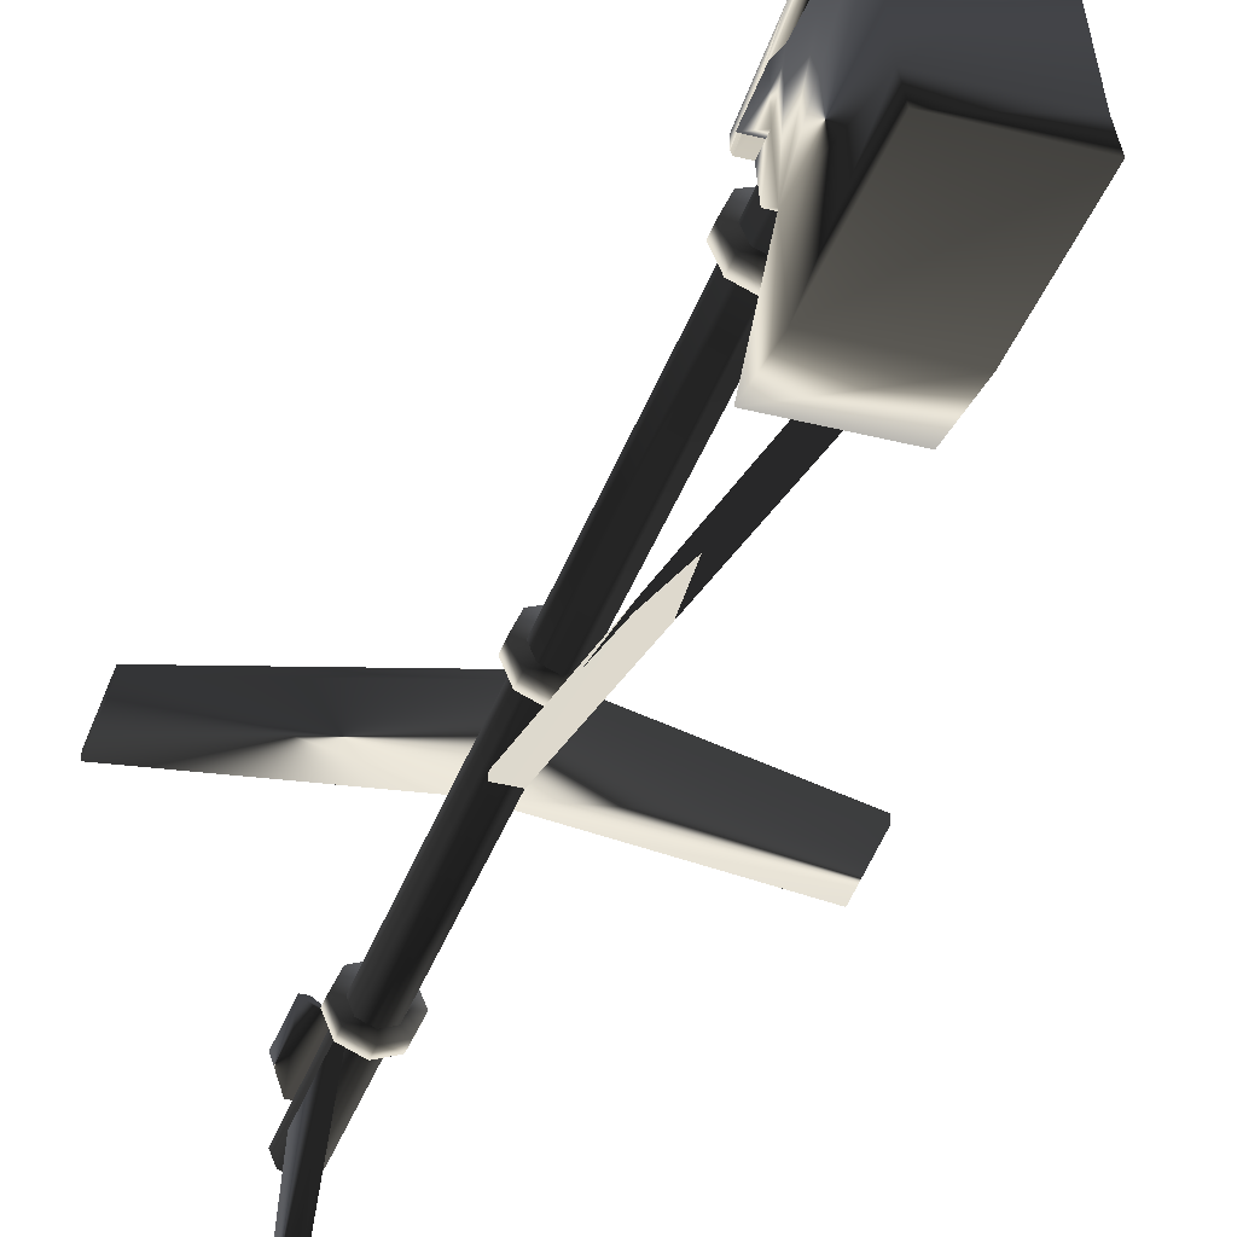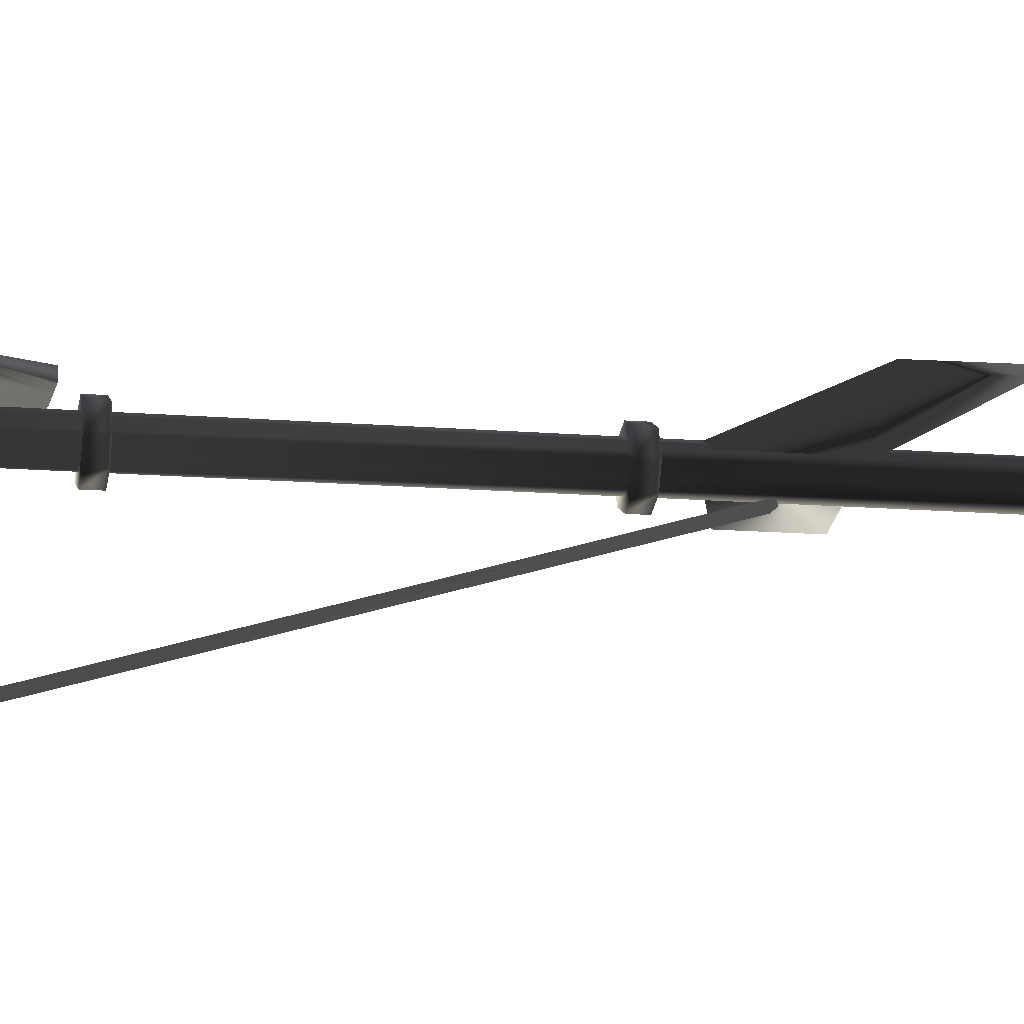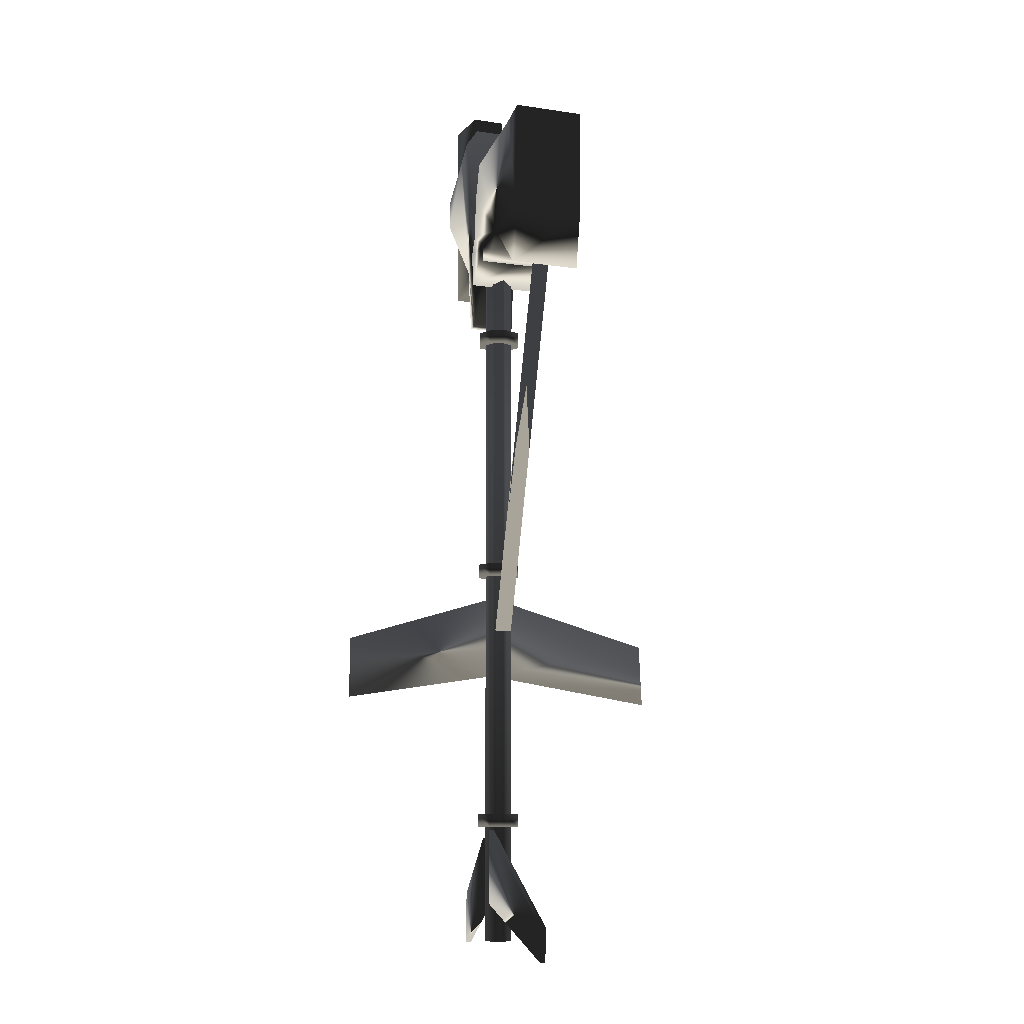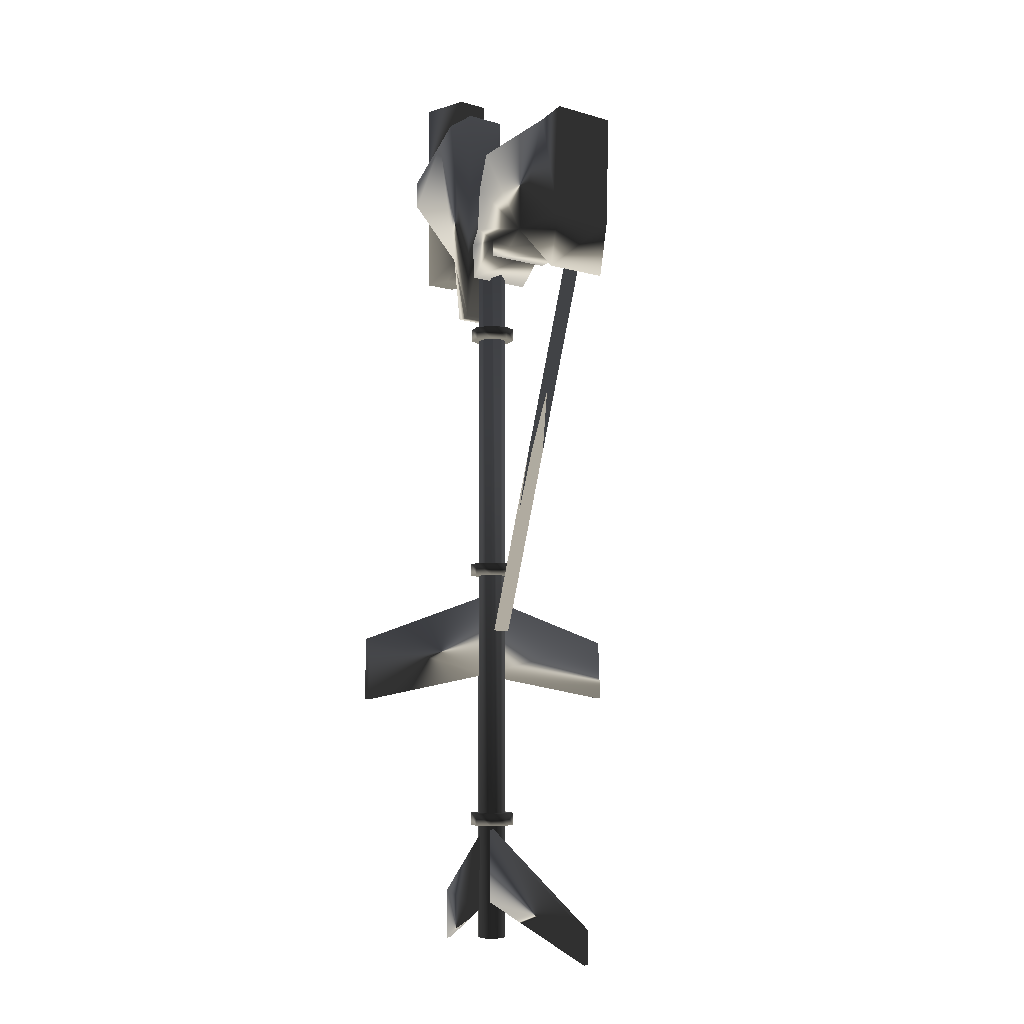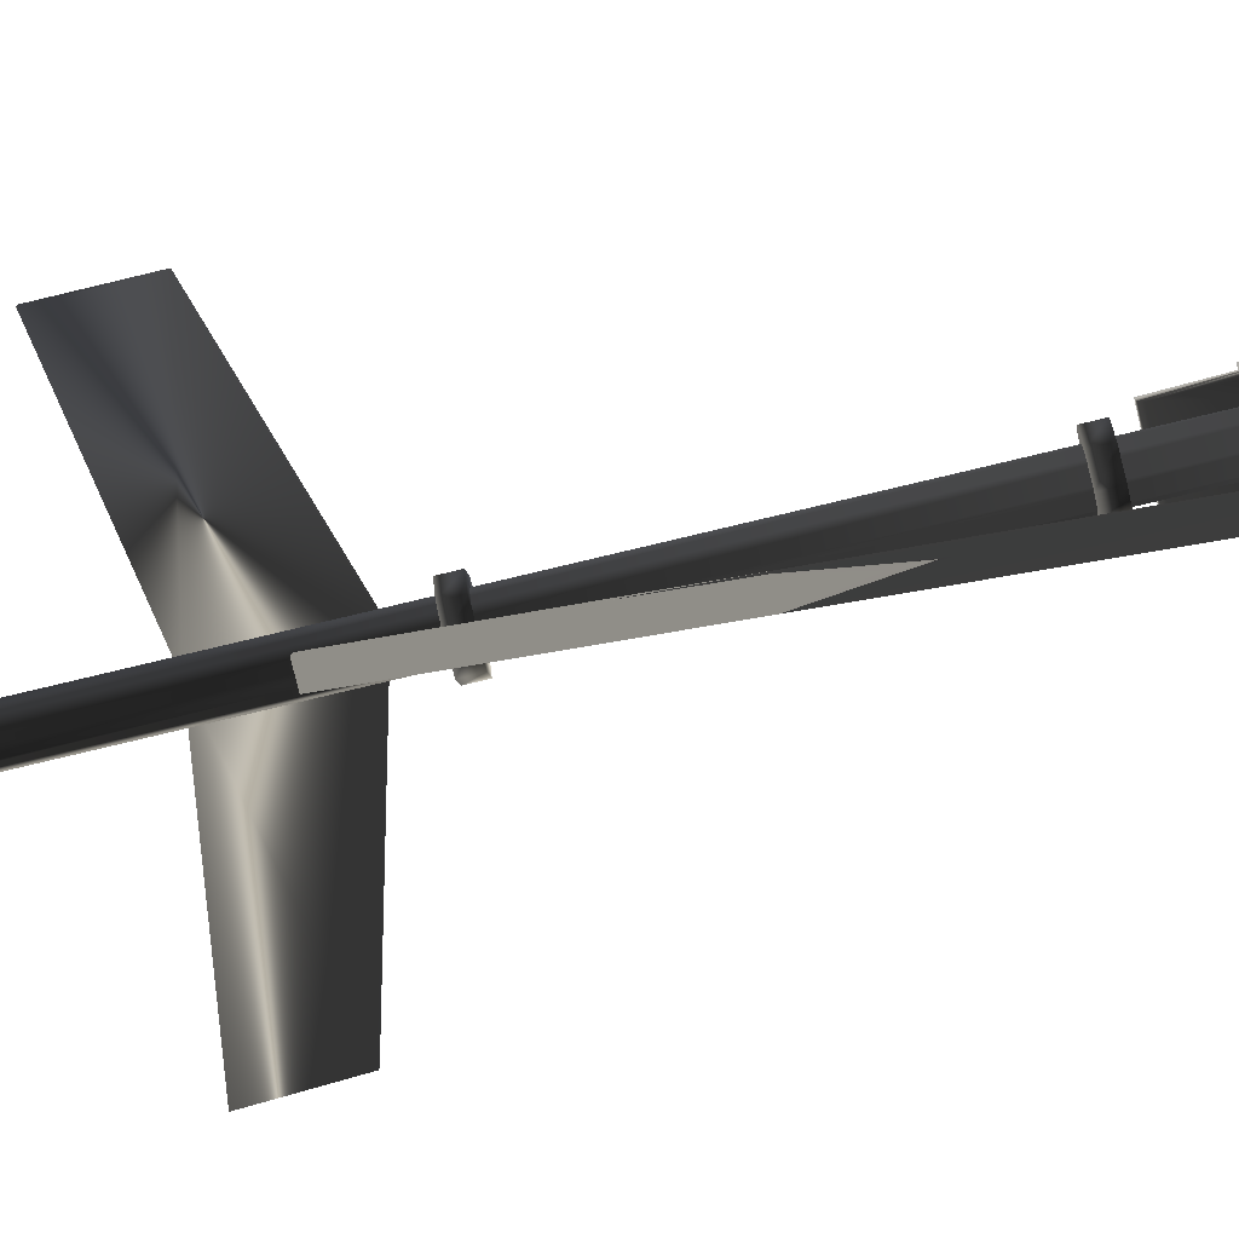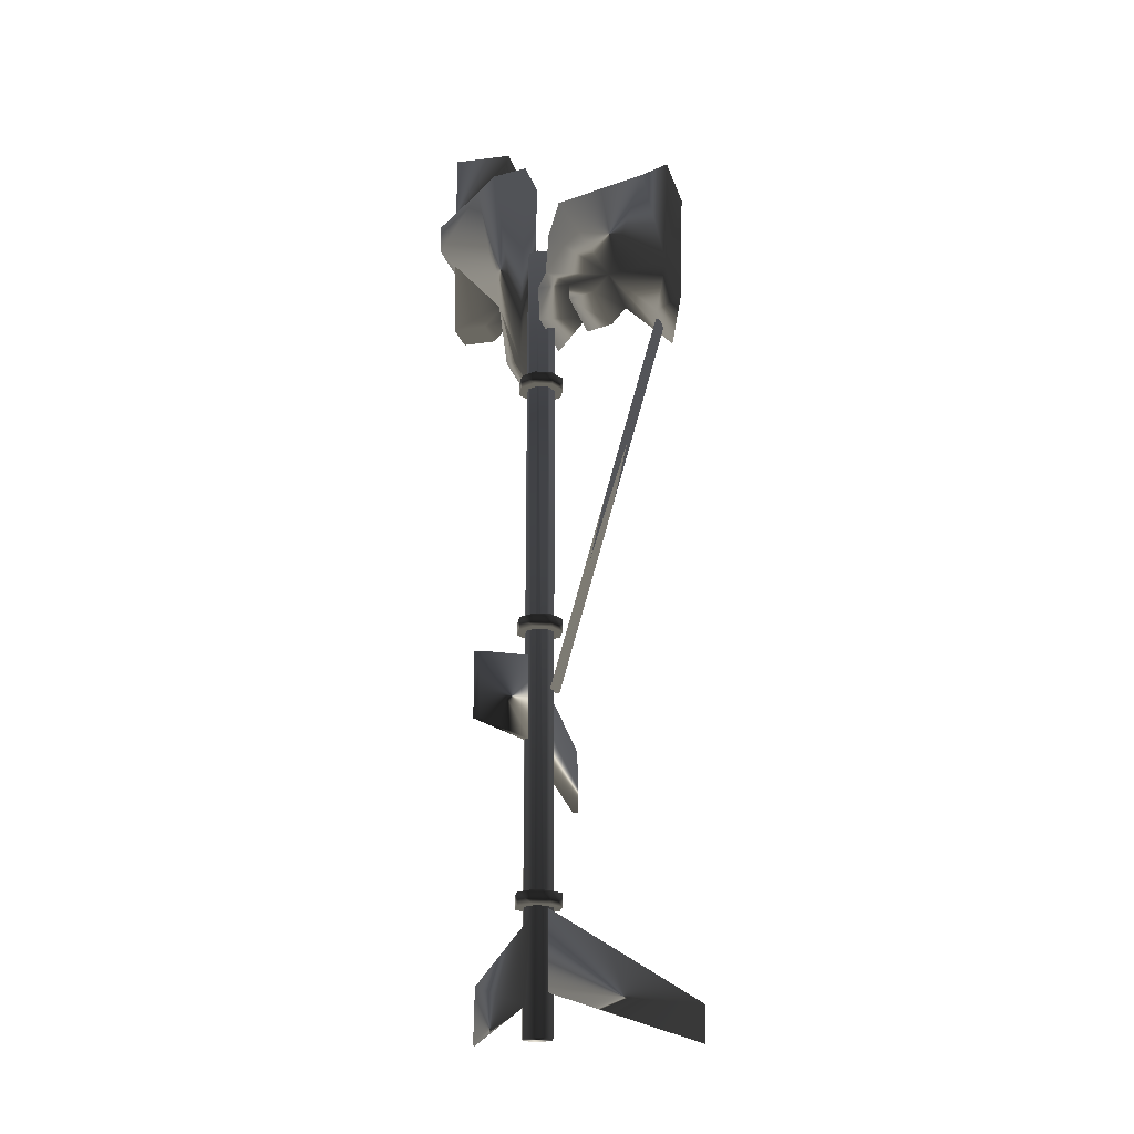
<metadata>
{"format":"obj","ext":"obj","renderer":"f3d","projection":"perspective","resolution":1024,"background":"white","views":[{"elev":-38.0,"azim":162.0,"up":"+Z"},{"elev":-12.5,"azim":-101.6,"up":"+Z"},{"elev":-9.3,"azim":158.6,"up":"+Y"},{"elev":-5.2,"azim":137.4,"up":"+Y"},{"elev":-77.2,"azim":103.5,"up":"+Z"},{"elev":-21.3,"azim":105.1,"up":"+Y"}]}
</metadata>
<code>
g
v  -0.228 -22.48 2.573
v  -0.1644 -22.48 2.573
v  -0.1831 -22.48 2.618
v  -0.228 -22.48 2.637
v  -0.273 -22.48 2.618
v  -0.2917 -22.48 2.573
v  -0.273 -22.48 2.528
v  -0.228 -22.48 2.509
v  -0.1831 -22.48 2.528
v  -0.1644 -22.45 2.573
v  -0.1831 -22.45 2.618
v  -0.228 -22.45 2.637
v  -0.273 -22.45 2.618
v  -0.2917 -22.45 2.573
v  -0.273 -22.45 2.528
v  -0.228 -22.45 2.509
v  -0.1831 -22.45 2.528
v  -0.228 -22.45 2.573
g Cylinder14
f 1 3 2
f 1 4 3
f 1 5 4
f 1 6 5
f 1 7 6
f 1 8 7
f 1 9 8
f 1 2 9
f 2 11 10
f 2 3 11
f 3 12 11
f 3 4 12
f 4 13 12
f 4 5 13
f 5 14 13
f 5 6 14
f 6 15 14
f 6 7 15
f 7 16 15
f 7 8 16
f 8 17 16
f 8 9 17
f 9 10 17
f 9 2 10
f 18 10 11
f 18 11 12
f 18 12 13
f 18 13 14
f 18 14 15
f 18 15 16
f 18 16 17
f 18 17 10
g
v  -0.228 -23.21 2.573
v  -0.1644 -23.21 2.573
v  -0.1831 -23.21 2.618
v  -0.228 -23.21 2.637
v  -0.273 -23.21 2.618
v  -0.2917 -23.21 2.573
v  -0.273 -23.21 2.528
v  -0.228 -23.21 2.509
v  -0.1831 -23.21 2.528
v  -0.1644 -23.17 2.573
v  -0.1831 -23.17 2.618
v  -0.228 -23.17 2.637
v  -0.273 -23.17 2.618
v  -0.2917 -23.17 2.573
v  -0.273 -23.17 2.528
v  -0.228 -23.17 2.509
v  -0.1831 -23.17 2.528
v  -0.228 -23.17 2.573
g Cylinder13
f 19 21 20
f 19 22 21
f 19 23 22
f 19 24 23
f 19 25 24
f 19 26 25
f 19 27 26
f 19 20 27
f 20 29 28
f 20 21 29
f 21 30 29
f 21 22 30
f 22 31 30
f 22 23 31
f 23 32 31
f 23 24 32
f 24 33 32
f 24 25 33
f 25 34 33
f 25 26 34
f 26 35 34
f 26 27 35
f 27 28 35
f 27 20 28
f 36 28 29
f 36 29 30
f 36 30 31
f 36 31 32
f 36 32 33
f 36 33 34
f 36 34 35
f 36 35 28
g
v  -0.228 -23.96 2.573
v  -0.1644 -23.96 2.573
v  -0.1831 -23.96 2.618
v  -0.228 -23.96 2.637
v  -0.273 -23.96 2.618
v  -0.2917 -23.96 2.573
v  -0.273 -23.96 2.528
v  -0.228 -23.96 2.509
v  -0.1831 -23.96 2.528
v  -0.1644 -23.92 2.573
v  -0.1831 -23.92 2.618
v  -0.228 -23.92 2.637
v  -0.273 -23.92 2.618
v  -0.2917 -23.92 2.573
v  -0.273 -23.92 2.528
v  -0.228 -23.92 2.509
v  -0.1831 -23.92 2.528
v  -0.228 -23.92 2.573
g Cylinder12
f 37 39 38
f 37 40 39
f 37 41 40
f 37 42 41
f 37 43 42
f 37 44 43
f 37 45 44
f 37 38 45
f 38 47 46
f 38 39 47
f 39 48 47
f 39 40 48
f 40 49 48
f 40 41 49
f 41 50 49
f 41 42 50
f 42 51 50
f 42 43 51
f 43 52 51
f 43 44 52
f 44 53 52
f 44 45 53
f 45 46 53
f 45 38 46
f 54 46 47
f 54 47 48
f 54 48 49
f 54 49 50
f 54 50 51
f 54 51 52
f 54 52 53
f 54 53 46
g
v  -0.1792 -22.28 2.819
v  -0.1792 -22.28 2.727
v  -0.1792 -22.2 2.66
v  -0.1792 -21.72 2.664
v  -0.1792 -21.71 2.823
v  -0.273 -22.28 2.819
v  -0.273 -22.28 2.727
v  -0.273 -22.2 2.66
v  -0.273 -21.72 2.664
v  -0.273 -21.71 2.823
g Line06
f 55 56 61
f 55 61 60
f 56 57 62
f 56 62 61
f 57 58 63
f 57 63 62
f 58 59 64
f 58 64 63
f 59 55 60
f 59 60 64
f 58 55 59
f 57 55 58
f 56 55 57
f 63 64 60
f 62 63 60
f 61 62 60
g
v  -0.2489 -23.38 2.524
v  -0.2042 -23.38 2.524
v  -0.2489 -23.37 2.537
v  -0.2042 -23.37 2.537
v  -0.2489 -22.31 2.218
v  -0.2042 -22.31 2.218
v  -0.2489 -22.31 2.231
v  -0.2042 -22.31 2.231
g Box03
f 65 67 68
f 68 66 65
f 69 70 72
f 72 71 69
f 65 66 70
f 70 69 65
f 66 68 72
f 72 70 66
f 68 67 71
f 71 72 68
f 67 65 69
f 69 71 67
g
v  -0.7076 -23.4 2.595
v  -0.2187 -23.27 2.595
v  0.2281 -23.4 2.595
v  0.2281 -23.58 2.595
v  -0.2187 -23.51 2.595
v  -0.716 -23.58 2.595
v  -0.7076 -23.4 2.611
v  -0.2187 -23.27 2.611
v  0.2281 -23.4 2.611
v  0.2281 -23.58 2.611
v  -0.2187 -23.51 2.611
v  -0.716 -23.58 2.611
g Line05
f 73 74 80
f 73 80 79
f 74 75 81
f 74 81 80
f 75 76 82
f 75 82 81
f 76 77 83
f 76 83 82
f 77 78 84
f 77 84 83
f 78 73 79
f 78 79 84
f 77 73 78
f 77 74 73
f 77 75 74
f 76 75 77
f 83 84 79
f 83 79 80
f 83 80 81
f 82 83 81
g
v  -0.133 -21.93 2.496
v  -0.133 -22.03 2.526
v  -0.133 -22.15 2.534
v  -0.133 -22.2 2.557
v  -0.133 -22.3 2.551
v  -0.133 -22.2 2.464
v  -0.133 -22.25 2.464
v  -0.133 -22.23 2.392
v  -0.133 -22.19 2.349
v  -0.133 -22.32 2.212
v  -0.133 -22.17 2.184
v  -0.133 -21.85 2.176
v  -0.133 -21.88 2.249
v  -0.3361 -21.93 2.496
v  -0.3361 -22.03 2.526
v  -0.3361 -22.15 2.534
v  -0.3361 -22.2 2.557
v  -0.3361 -22.3 2.551
v  -0.3361 -22.2 2.464
v  -0.3361 -22.25 2.464
v  -0.3361 -22.23 2.392
v  -0.3361 -22.19 2.349
v  -0.3361 -22.32 2.212
v  -0.3361 -22.17 2.184
v  -0.3361 -21.85 2.176
v  -0.3361 -21.88 2.249
g Line04
f 85 86 99
f 85 99 98
f 86 87 100
f 86 100 99
f 87 88 101
f 87 101 100
f 88 89 102
f 88 102 101
f 89 90 103
f 89 103 102
f 90 91 104
f 90 104 103
f 91 92 105
f 91 105 104
f 92 93 106
f 92 106 105
f 93 94 107
f 93 107 106
f 94 95 108
f 94 108 107
f 95 96 109
f 95 109 108
f 96 97 110
f 96 110 109
f 97 85 98
f 97 98 110
f 88 90 89
f 93 95 94
f 87 90 88
f 95 97 96
f 90 92 91
f 93 97 95
f 93 85 97
f 93 86 85
f 93 87 86
f 93 90 87
f 93 92 90
f 101 102 103
f 106 107 108
f 100 101 103
f 108 109 110
f 103 104 105
f 106 108 110
f 106 110 98
f 106 98 99
f 106 99 100
f 106 100 103
f 106 103 105
g
v  -0.1661 -21.78 2.607
v  -0.1661 -21.79 2.701
v  -0.1661 -21.84 2.752
v  -0.1661 -21.94 2.867
v  -0.1661 -22.02 2.864
v  -0.1661 -22.22 2.682
v  -0.1661 -22.41 2.657
v  -0.1661 -22.41 2.634
v  -0.1661 -22.41 2.632
v  -0.1661 -22.41 2.63
v  -0.1661 -22.41 2.627
v  -0.1661 -22.41 2.625
v  -0.1661 -22.41 2.623
v  -0.1661 -22.4 2.621
v  -0.1661 -22.4 2.619
v  -0.2911 -21.78 2.607
v  -0.2911 -21.79 2.701
v  -0.2911 -21.84 2.752
v  -0.2911 -21.94 2.867
v  -0.2911 -22.02 2.864
v  -0.2911 -22.22 2.682
v  -0.2911 -22.41 2.657
v  -0.2911 -22.41 2.634
v  -0.2911 -22.41 2.632
v  -0.2911 -22.41 2.63
v  -0.2911 -22.41 2.627
v  -0.2911 -22.41 2.625
v  -0.2911 -22.41 2.623
v  -0.2911 -22.4 2.621
v  -0.2911 -22.4 2.619
g Line03
f 111 112 127
f 111 127 126
f 112 113 128
f 112 128 127
f 113 114 129
f 113 129 128
f 114 115 130
f 114 130 129
f 115 116 131
f 115 131 130
f 116 117 132
f 116 132 131
f 117 118 133
f 117 133 132
f 118 119 134
f 118 134 133
f 119 120 135
f 119 135 134
f 120 121 136
f 120 136 135
f 121 122 137
f 121 137 136
f 122 123 138
f 122 138 137
f 123 124 139
f 123 139 138
f 124 125 140
f 124 140 139
f 125 111 126
f 125 126 140
f 125 112 111
f 125 113 112
f 116 118 117
f 116 119 118
f 116 120 119
f 116 121 120
f 116 122 121
f 116 123 122
f 116 124 123
f 116 125 124
f 116 113 125
f 115 113 116
f 115 114 113
f 140 126 127
f 140 127 128
f 131 132 133
f 131 133 134
f 131 134 135
f 131 135 136
f 131 136 137
f 131 137 138
f 131 138 139
f 131 139 140
f 131 140 128
f 130 131 128
f 130 128 129
g
v  -0.1842 -24.21 2.598
v  -0.1842 -23.99 2.584
v  -0.1842 -24.16 2.727
v  -0.1842 -24.3 2.729
v  -0.1998 -24.21 2.598
v  -0.1998 -23.99 2.584
v  -0.1998 -24.16 2.727
v  -0.1998 -24.3 2.729
g Line02
f 141 142 146
f 141 146 145
f 142 143 147
f 142 147 146
f 143 144 148
f 143 148 147
f 144 141 145
f 144 145 148
f 141 143 142
f 143 141 144
f 145 146 147
f 147 148 145
g
v  -0.1842 -24.32 2.139
v  -0.1842 -24.22 2.136
v  -0.1842 -23.97 2.534
v  -0.1842 -24.18 2.534
v  -0.1998 -24.32 2.139
v  -0.1998 -24.22 2.136
v  -0.1998 -23.97 2.534
v  -0.1998 -24.18 2.534
g Line01
f 149 150 154
f 149 154 153
f 150 151 155
f 150 155 154
f 151 152 156
f 151 156 155
f 152 149 153
f 152 153 156
f 150 152 151
f 150 149 152
f 154 155 156
f 154 156 153
g
v  -0.2275 -22.05 2.574
v  -0.1866 -22.05 2.574
v  -0.1986 -22.05 2.545
v  -0.2275 -22.05 2.533
v  -0.2563 -22.05 2.545
v  -0.2683 -22.05 2.574
v  -0.2563 -22.05 2.603
v  -0.2275 -22.05 2.615
v  -0.1986 -22.05 2.603
v  -0.1866 -24.29 2.574
v  -0.1986 -24.29 2.545
v  -0.2275 -24.29 2.533
v  -0.2563 -24.29 2.545
v  -0.2683 -24.29 2.574
v  -0.2563 -24.29 2.603
v  -0.2275 -24.29 2.615
v  -0.1986 -24.29 2.603
v  -0.2275 -24.29 2.574
g Cylinder01
f 157 159 158
f 157 160 159
f 157 161 160
f 157 162 161
f 157 163 162
f 157 164 163
f 157 165 164
f 157 158 165
f 158 167 166
f 158 159 167
f 159 168 167
f 159 160 168
f 160 169 168
f 160 161 169
f 161 170 169
f 161 162 170
f 162 171 170
f 162 163 171
f 163 172 171
f 163 164 172
f 164 173 172
f 164 165 173
f 165 166 173
f 165 158 166
f 174 166 167
f 174 167 168
f 174 168 169
f 174 169 170
f 174 170 171
f 174 171 172
f 174 172 173
f 174 173 166
g

</code>
